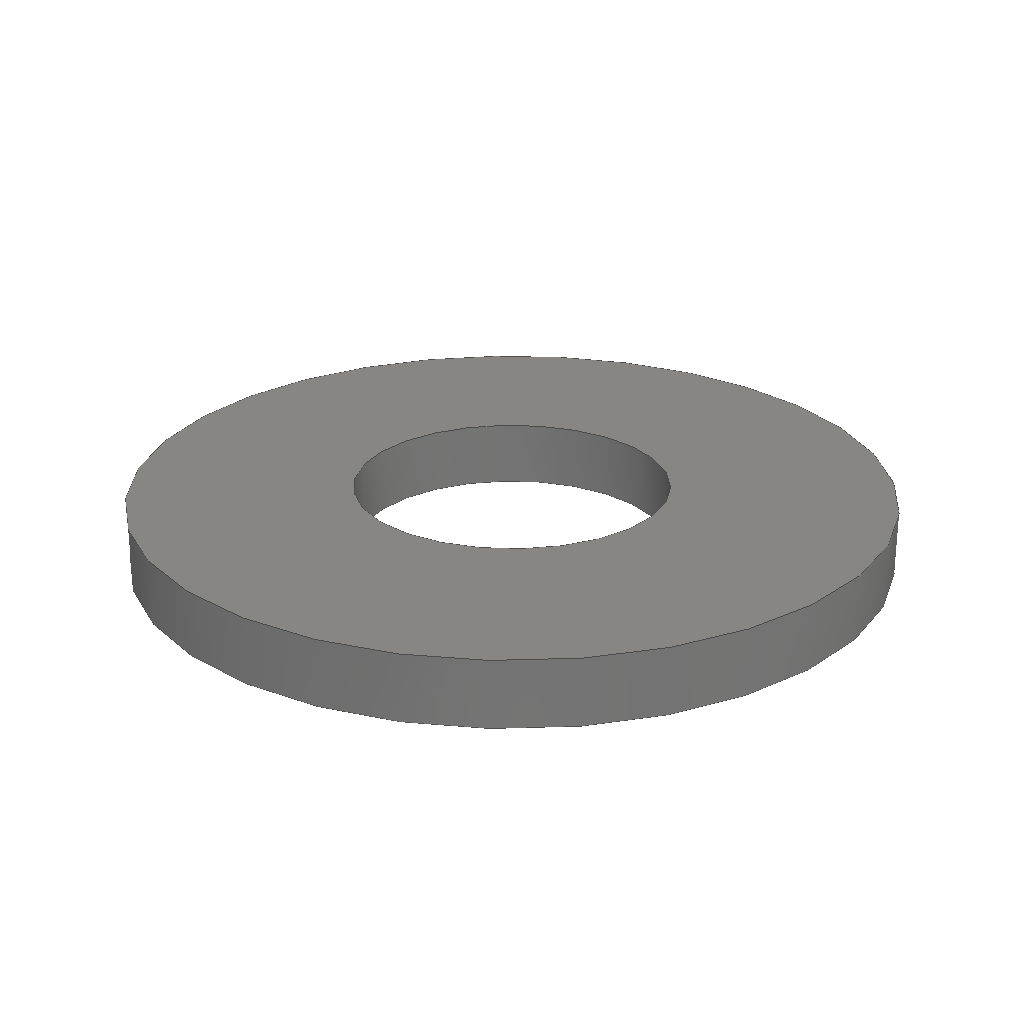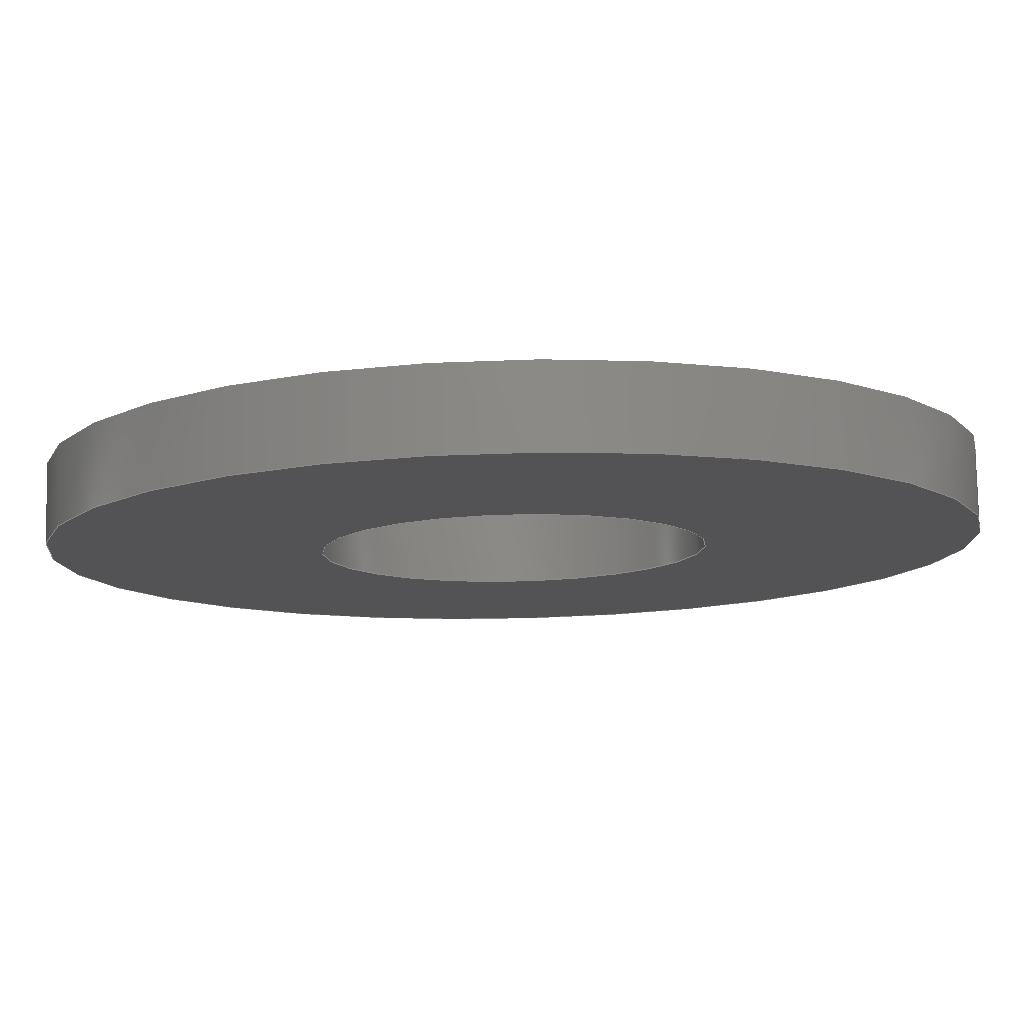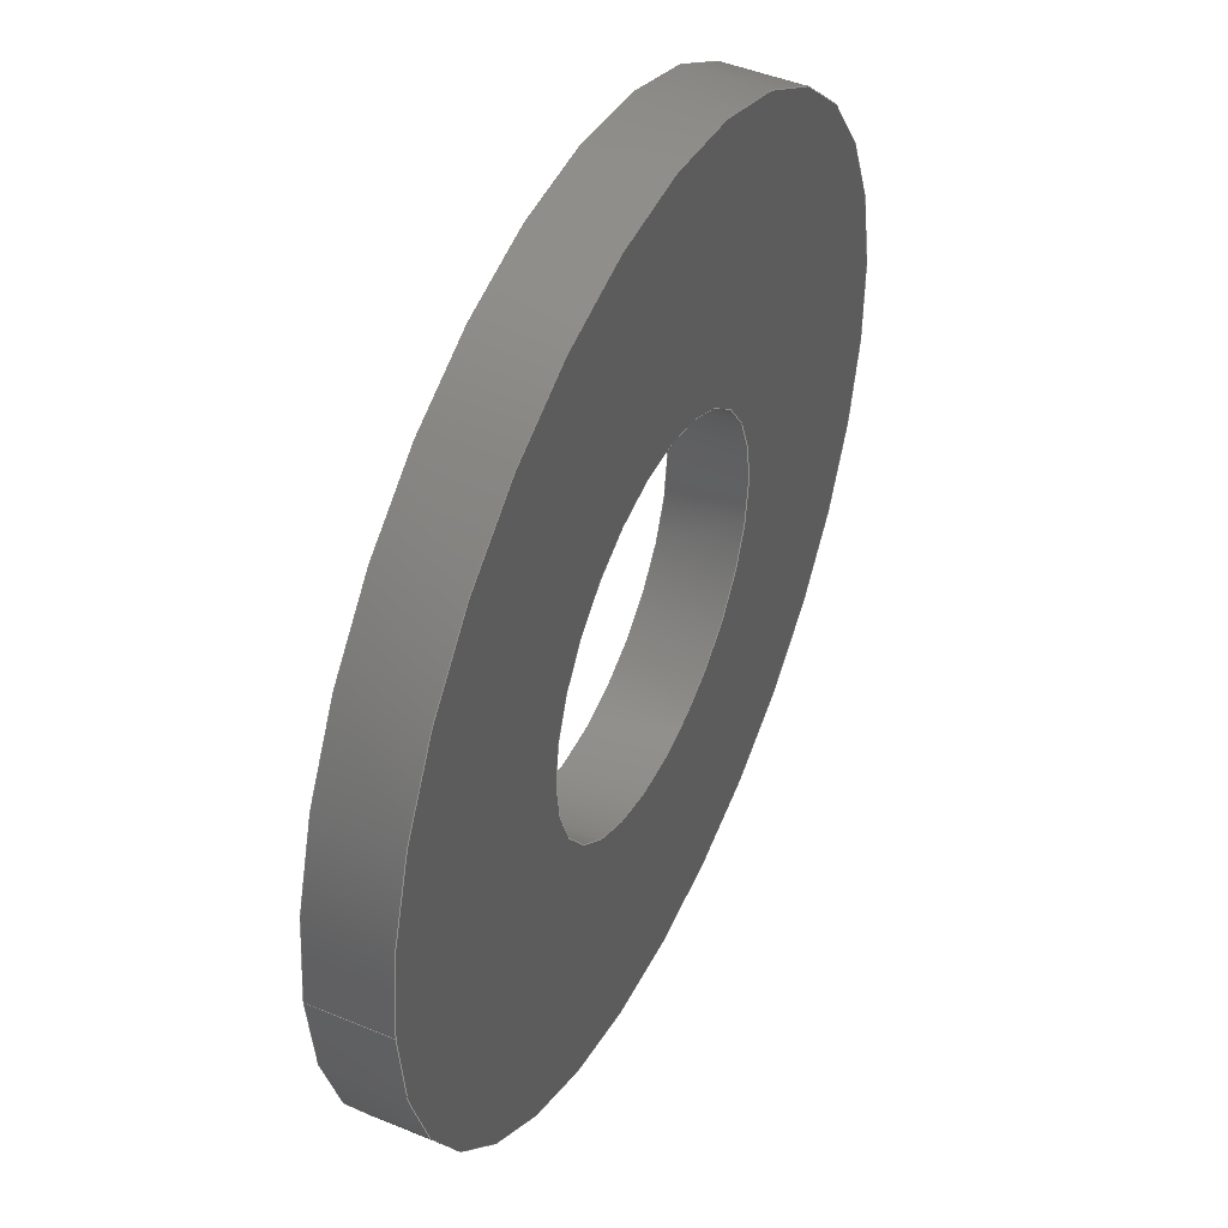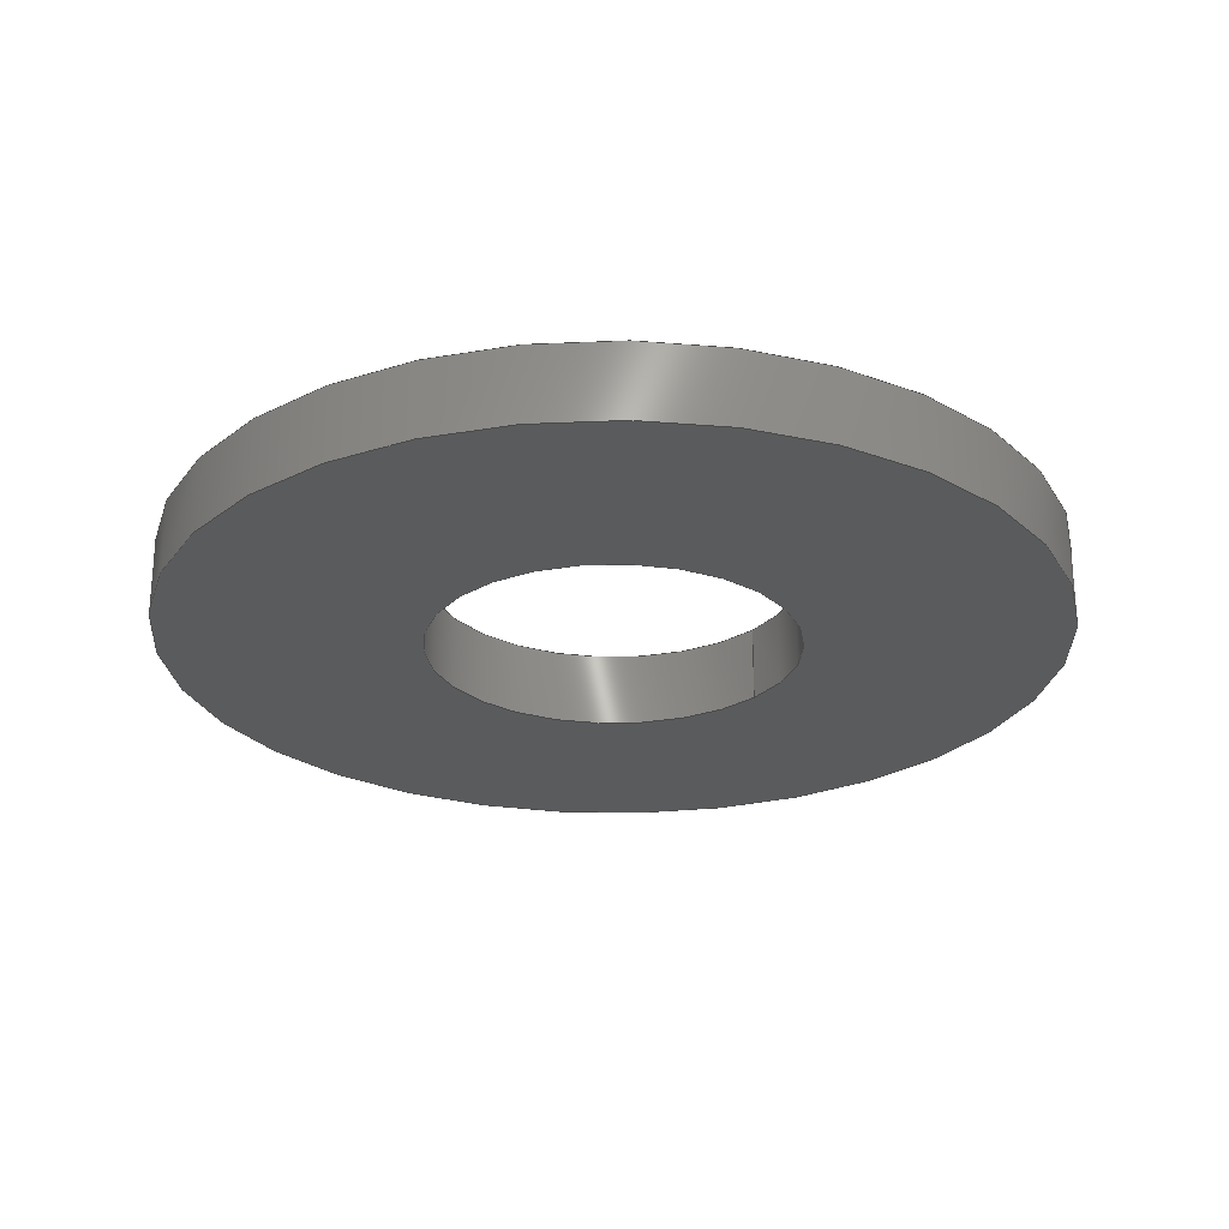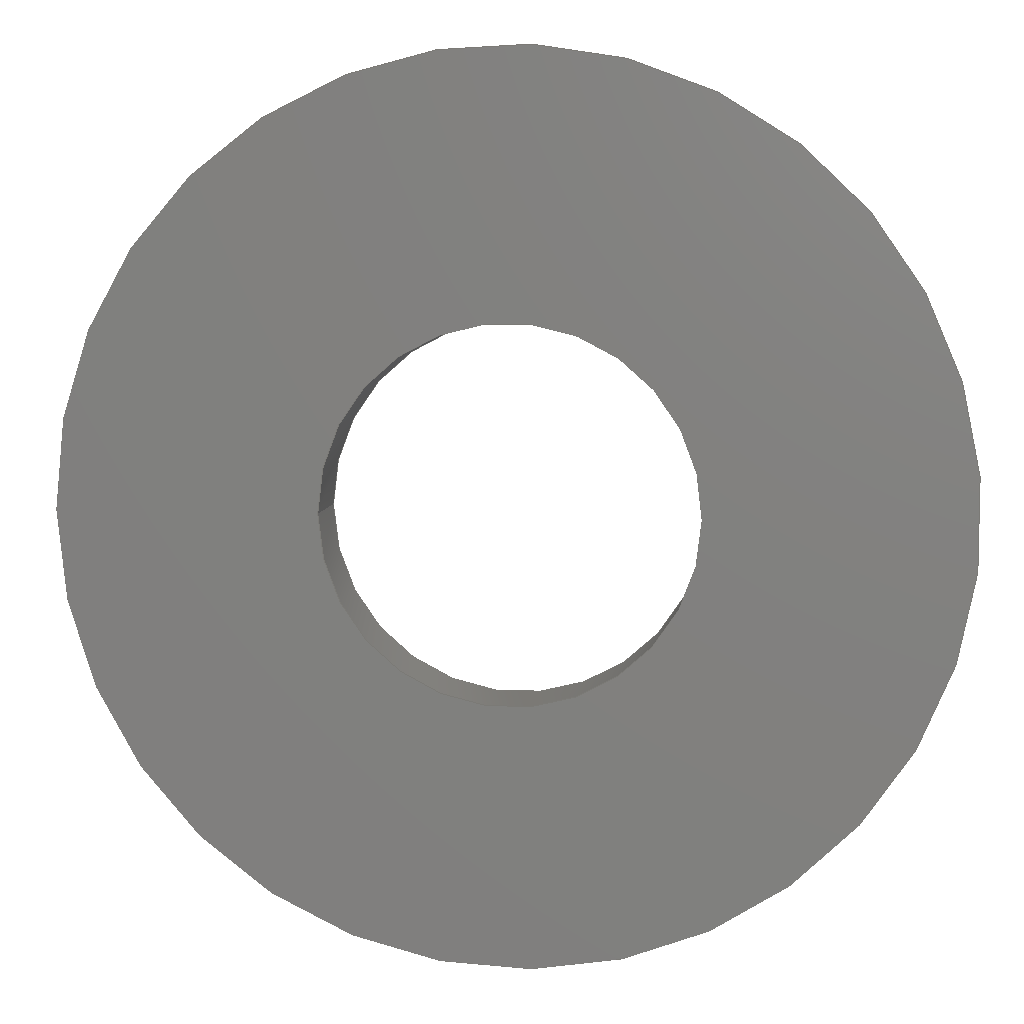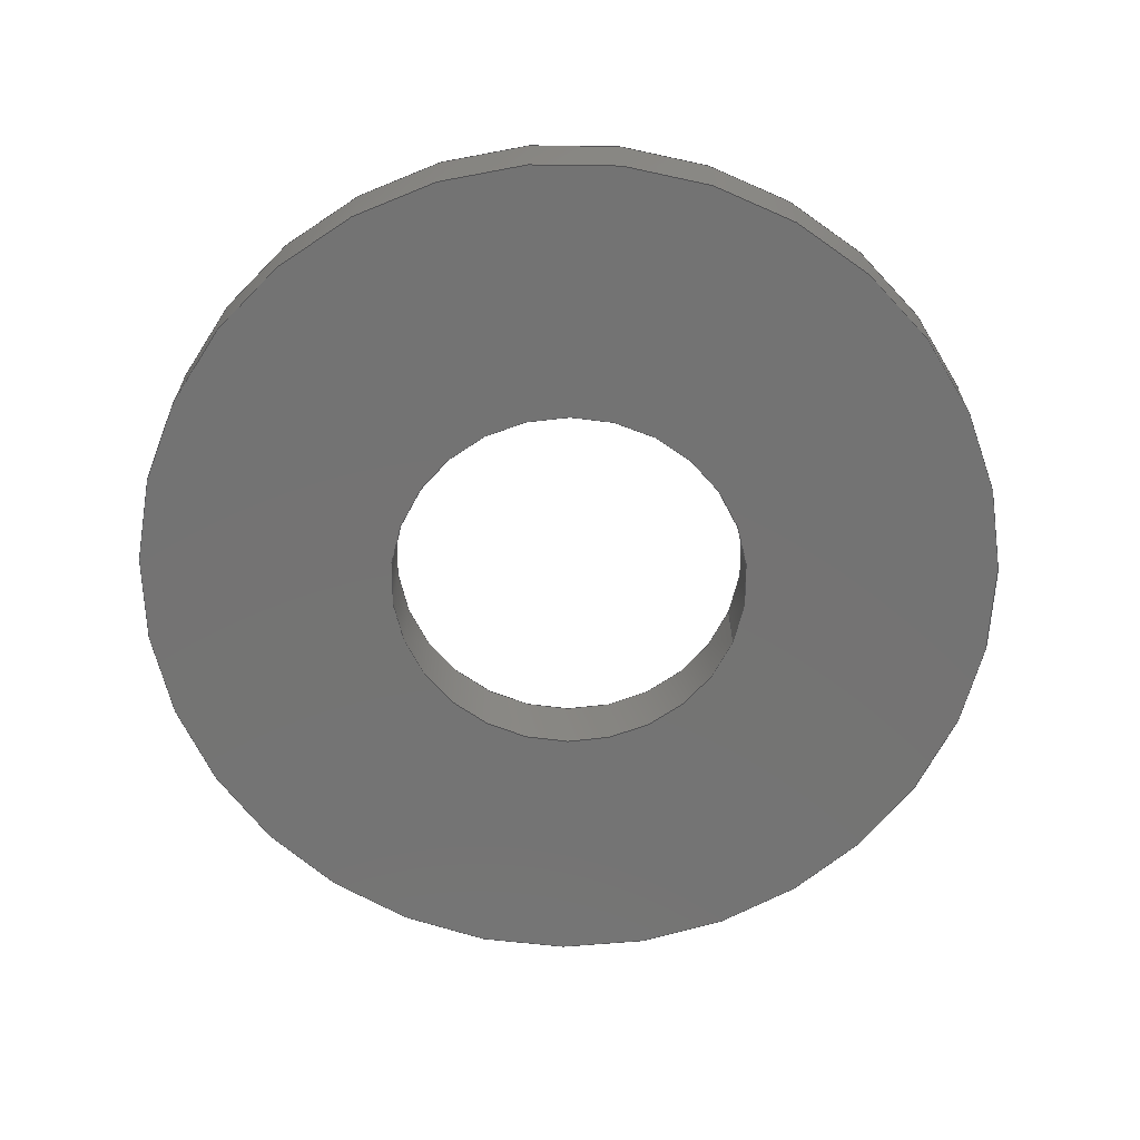
<metadata>
{"format":"step","ext":"stp","renderer":"f3d","projection":"perspective","resolution":1024,"background":"white","views":[{"elev":23.6,"azim":87.0,"up":"+Y"},{"elev":79.1,"azim":-1.2,"up":"+Z"},{"elev":46.6,"azim":-64.7,"up":"+Z"},{"elev":-25.4,"azim":140.5,"up":"+Y"},{"elev":7.4,"azim":7.5,"up":"+Z"},{"elev":-65.8,"azim":158.9,"up":"+Y"}]}
</metadata>
<code>
ISO-10303-21;
DATA;
#1=MECHANICAL_DESIGN_GEOMETRIC_PRESENTATION_REPRESENTATION('',(#4),#116);
#2=SHAPE_REPRESENTATION_RELATIONSHIP('SRR','None',#126,#3);
#3=ADVANCED_BREP_SHAPE_REPRESENTATION('',(#5),#115);
#4=STYLED_ITEM('',(#135),#5);
#5=MANIFOLD_SOLID_BREP('Body1',#56);
#6=FACE_BOUND('',#17,.T.);
#7=FACE_BOUND('',#19,.T.);
#8=PLANE('',#76);
#9=PLANE('',#77);
#10=FACE_OUTER_BOUND('',#14,.T.);
#11=FACE_OUTER_BOUND('',#15,.T.);
#12=FACE_OUTER_BOUND('',#16,.T.);
#13=FACE_OUTER_BOUND('',#18,.T.);
#14=EDGE_LOOP('',(#38,#39,#40,#41));
#15=EDGE_LOOP('',(#42,#43,#44,#45));
#16=EDGE_LOOP('',(#46));
#17=EDGE_LOOP('',(#47));
#18=EDGE_LOOP('',(#48));
#19=EDGE_LOOP('',(#49));
#20=LINE('',#103,#22);
#21=LINE('',#109,#23);
#22=VECTOR('',#84,0.156);
#23=VECTOR('',#91,0.375);
#24=CIRCLE('',#71,0.156);
#25=CIRCLE('',#72,0.156);
#26=CIRCLE('',#74,0.375);
#27=CIRCLE('',#75,0.375);
#28=VERTEX_POINT('',#100);
#29=VERTEX_POINT('',#102);
#30=VERTEX_POINT('',#106);
#31=VERTEX_POINT('',#108);
#32=EDGE_CURVE('',#28,#28,#24,.T.);
#33=EDGE_CURVE('',#28,#29,#20,.T.);
#34=EDGE_CURVE('',#29,#29,#25,.T.);
#35=EDGE_CURVE('',#30,#30,#26,.T.);
#36=EDGE_CURVE('',#30,#31,#21,.T.);
#37=EDGE_CURVE('',#31,#31,#27,.T.);
#38=ORIENTED_EDGE('',*,*,#32,.F.);
#39=ORIENTED_EDGE('',*,*,#33,.T.);
#40=ORIENTED_EDGE('',*,*,#34,.T.);
#41=ORIENTED_EDGE('',*,*,#33,.F.);
#42=ORIENTED_EDGE('',*,*,#35,.F.);
#43=ORIENTED_EDGE('',*,*,#36,.T.);
#44=ORIENTED_EDGE('',*,*,#37,.T.);
#45=ORIENTED_EDGE('',*,*,#36,.F.);
#46=ORIENTED_EDGE('',*,*,#35,.T.);
#47=ORIENTED_EDGE('',*,*,#32,.T.);
#48=ORIENTED_EDGE('',*,*,#37,.F.);
#49=ORIENTED_EDGE('',*,*,#34,.F.);
#50=CYLINDRICAL_SURFACE('',#70,0.156);
#51=CYLINDRICAL_SURFACE('',#73,0.375);
#52=ADVANCED_FACE('',(#10),#50,.F.);
#53=ADVANCED_FACE('',(#11),#51,.T.);
#54=ADVANCED_FACE('',(#12,#6),#8,.T.);
#55=ADVANCED_FACE('',(#13,#7),#9,.F.);
#56=CLOSED_SHELL('',(#52,#53,#54,#55));
#57=DERIVED_UNIT_ELEMENT(#59,1);
#58=DERIVED_UNIT_ELEMENT(#120,3);
#59=(
MASS_UNIT()
NAMED_UNIT(*)
SI_UNIT(.KILO.,.GRAM.)
);
#60=DERIVED_UNIT((#57,#58));
#61=MEASURE_REPRESENTATION_ITEM('density measure',
POSITIVE_RATIO_MEASURE(7850),#60);
#62=PROPERTY_DEFINITION_REPRESENTATION(#67,#64);
#63=PROPERTY_DEFINITION_REPRESENTATION(#68,#65);
#64=REPRESENTATION('material name',(#66),#115);
#65=REPRESENTATION('density',(#61),#115);
#66=DESCRIPTIVE_REPRESENTATION_ITEM('Steel','Steel');
#67=PROPERTY_DEFINITION('material property','material name',#128);
#68=PROPERTY_DEFINITION('material property','density of part',#128);
#69=AXIS2_PLACEMENT_3D('placement',#98,#78,#79);
#70=AXIS2_PLACEMENT_3D('',#99,#80,#81);
#71=AXIS2_PLACEMENT_3D('',#101,#82,#83);
#72=AXIS2_PLACEMENT_3D('',#104,#85,#86);
#73=AXIS2_PLACEMENT_3D('',#105,#87,#88);
#74=AXIS2_PLACEMENT_3D('',#107,#89,#90);
#75=AXIS2_PLACEMENT_3D('',#110,#92,#93);
#76=AXIS2_PLACEMENT_3D('',#111,#94,#95);
#77=AXIS2_PLACEMENT_3D('',#112,#96,#97);
#78=DIRECTION('axis',(0,0,1));
#79=DIRECTION('refdir',(1,0,0));
#80=DIRECTION('center_axis',(0,1,0));
#81=DIRECTION('ref_axis',(1,0,0));
#82=DIRECTION('center_axis',(0,-1,0));
#83=DIRECTION('ref_axis',(1,0,0));
#84=DIRECTION('',(0,-1,0));
#85=DIRECTION('center_axis',(0,-1,0));
#86=DIRECTION('ref_axis',(1,0,0));
#87=DIRECTION('center_axis',(0,1,0));
#88=DIRECTION('ref_axis',(1,0,0));
#89=DIRECTION('center_axis',(0,1,0));
#90=DIRECTION('ref_axis',(1,0,0));
#91=DIRECTION('',(0,-1,0));
#92=DIRECTION('center_axis',(0,1,0));
#93=DIRECTION('ref_axis',(1,0,0));
#94=DIRECTION('center_axis',(0,1,0));
#95=DIRECTION('ref_axis',(1,0,0));
#96=DIRECTION('center_axis',(0,1,0));
#97=DIRECTION('ref_axis',(1,0,0));
#98=CARTESIAN_POINT('',(0,0,0));
#99=CARTESIAN_POINT('Origin',(0,0,0));
#100=CARTESIAN_POINT('',(-0.156,0.0635,1.91e-17));
#101=CARTESIAN_POINT('Origin',(0,0.0635,0));
#102=CARTESIAN_POINT('',(-0.156,0,1.91e-17));
#103=CARTESIAN_POINT('',(-0.156,0,1.91e-17));
#104=CARTESIAN_POINT('Origin',(0,0,0));
#105=CARTESIAN_POINT('Origin',(0,0,0));
#106=CARTESIAN_POINT('',(-0.375,0.0635,4.592e-17));
#107=CARTESIAN_POINT('Origin',(0,0.0635,0));
#108=CARTESIAN_POINT('',(-0.375,0,4.592e-17));
#109=CARTESIAN_POINT('',(-0.375,0,4.592e-17));
#110=CARTESIAN_POINT('Origin',(0,0,0));
#111=CARTESIAN_POINT('Origin',(0,0.0635,0));
#112=CARTESIAN_POINT('Origin',(0,0,0));
#113=UNCERTAINTY_MEASURE_WITH_UNIT(LENGTH_MEASURE(0.0003937),
#118,'DISTANCE_ACCURACY_VALUE',
'Maximum model space distance between geometric entities at asserted c
onnectivities');
#114=UNCERTAINTY_MEASURE_WITH_UNIT(LENGTH_MEASURE(0.0003937),
#118,'DISTANCE_ACCURACY_VALUE',
'Maximum model space distance between geometric entities at asserted c
onnectivities');
#115=(
GEOMETRIC_REPRESENTATION_CONTEXT(3)
GLOBAL_UNCERTAINTY_ASSIGNED_CONTEXT((#113))
GLOBAL_UNIT_ASSIGNED_CONTEXT((#118,#123,#122))
REPRESENTATION_CONTEXT('','3D')
);
#116=(
GEOMETRIC_REPRESENTATION_CONTEXT(3)
GLOBAL_UNCERTAINTY_ASSIGNED_CONTEXT((#114))
GLOBAL_UNIT_ASSIGNED_CONTEXT((#118,#123,#122))
REPRESENTATION_CONTEXT('','3D')
);
#117=DIMENSIONAL_EXPONENTS(1,0,0,0,0,0,0);
#118=(
CONVERSION_BASED_UNIT('inch',#121)
LENGTH_UNIT()
NAMED_UNIT(#117)
);
#119=(
LENGTH_UNIT()
NAMED_UNIT(*)
SI_UNIT(.MILLI.,.METRE.)
);
#120=(
LENGTH_UNIT()
NAMED_UNIT(*)
SI_UNIT($,.METRE.)
);
#121=LENGTH_MEASURE_WITH_UNIT(LENGTH_MEASURE(25.4),#119);
#122=(
NAMED_UNIT(*)
SI_UNIT($,.STERADIAN.)
SOLID_ANGLE_UNIT()
);
#123=(
NAMED_UNIT(*)
PLANE_ANGLE_UNIT()
SI_UNIT($,.RADIAN.)
);
#124=SHAPE_DEFINITION_REPRESENTATION(#125,#126);
#125=PRODUCT_DEFINITION_SHAPE('',$,#128);
#126=SHAPE_REPRESENTATION('',(#69),#115);
#127=PRODUCT_DEFINITION_CONTEXT('part definition',#132,'design');
#128=PRODUCT_DEFINITION('Standard_Washer','Standard_Washer v1',#129,#127);
#129=PRODUCT_DEFINITION_FORMATION('',$,#134);
#130=PRODUCT_RELATED_PRODUCT_CATEGORY('Standard_Washer v1',
'Standard_Washer v1',(#134));
#131=APPLICATION_PROTOCOL_DEFINITION('international standard',
'automotive_design',2009,#132);
#132=APPLICATION_CONTEXT(
'Core Data for Automotive Mechanical Design Process');
#133=PRODUCT_CONTEXT('part definition',#132,'mechanical');
#134=PRODUCT('Standard_Washer','Standard_Washer v1',$,(#133));
#135=PRESENTATION_STYLE_ASSIGNMENT((#136));
#136=SURFACE_STYLE_USAGE(.BOTH.,#137);
#137=SURFACE_SIDE_STYLE('',(#138));
#138=SURFACE_STYLE_FILL_AREA(#139);
#139=FILL_AREA_STYLE('Steel - Satin',(#140));
#140=FILL_AREA_STYLE_COLOUR('Steel - Satin',#141);
#141=COLOUR_RGB('Steel - Satin',0.6275,0.6275,0.6275);
ENDSEC;
END-ISO-10303-21;

</code>
